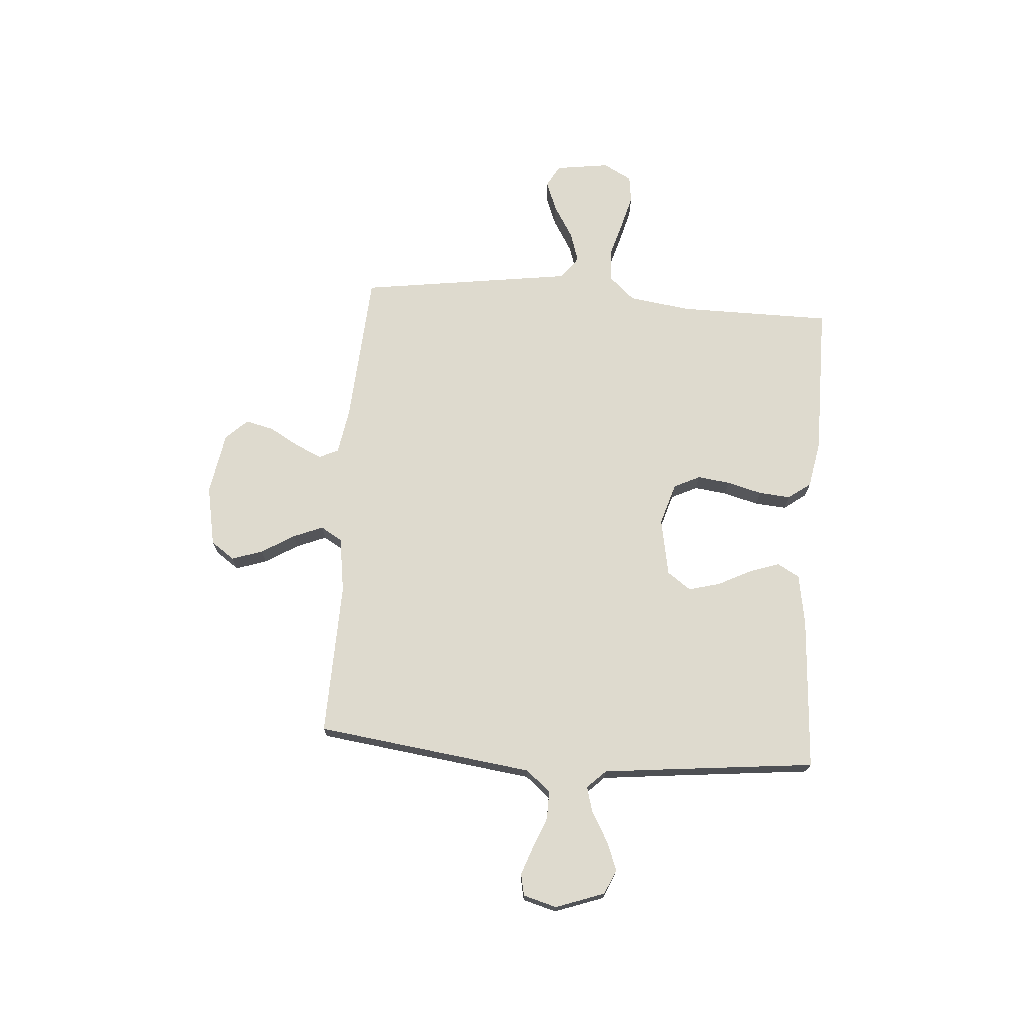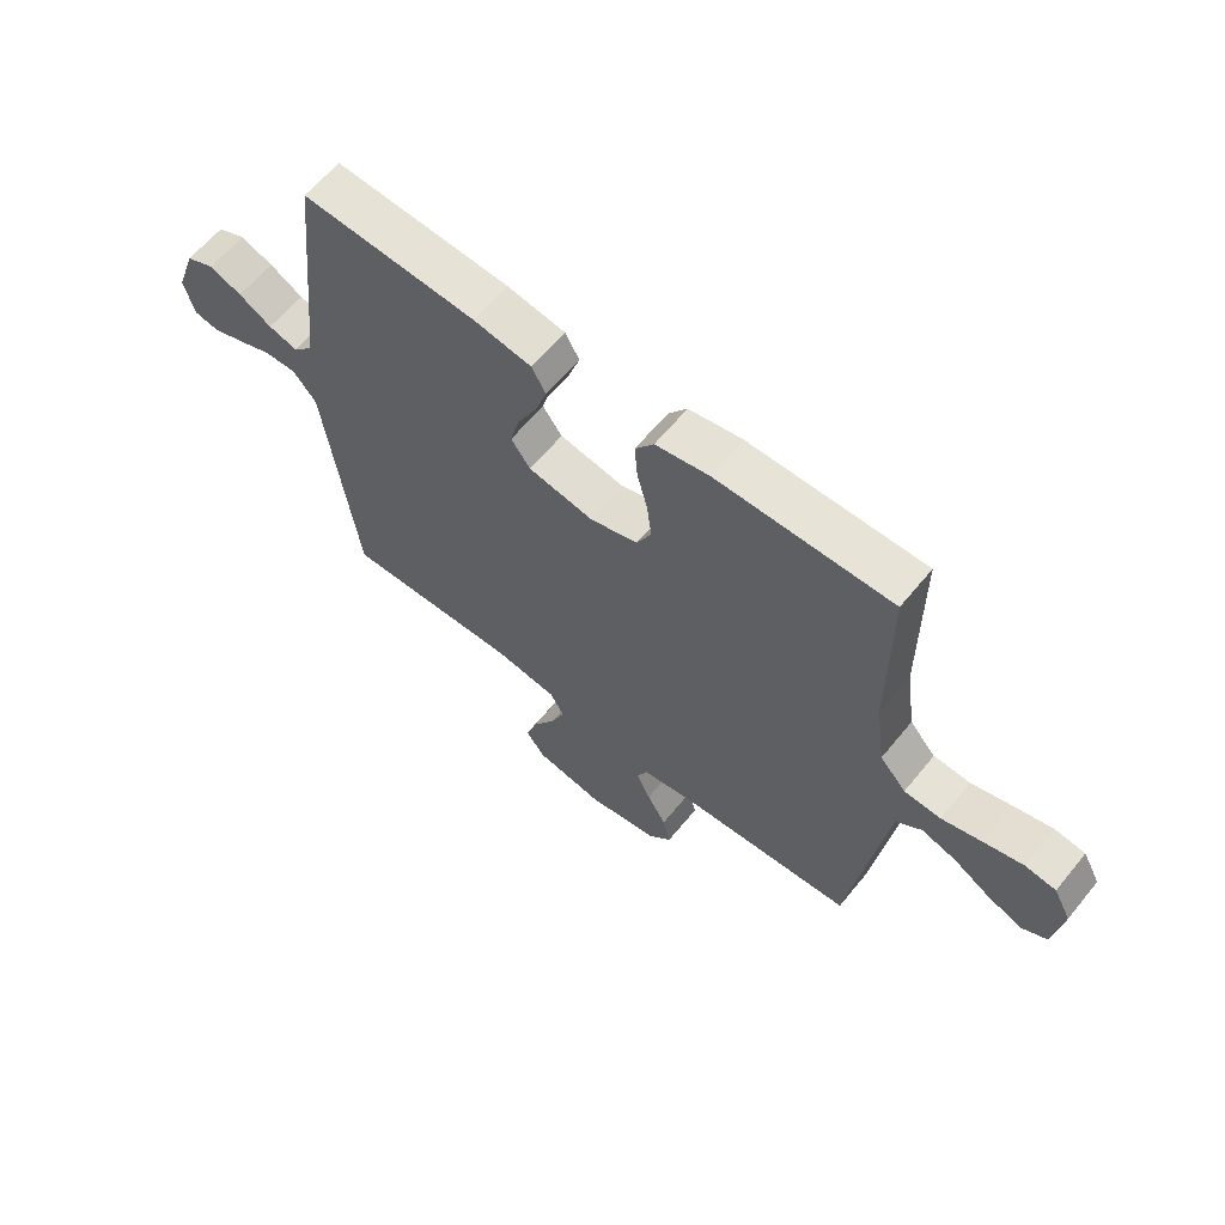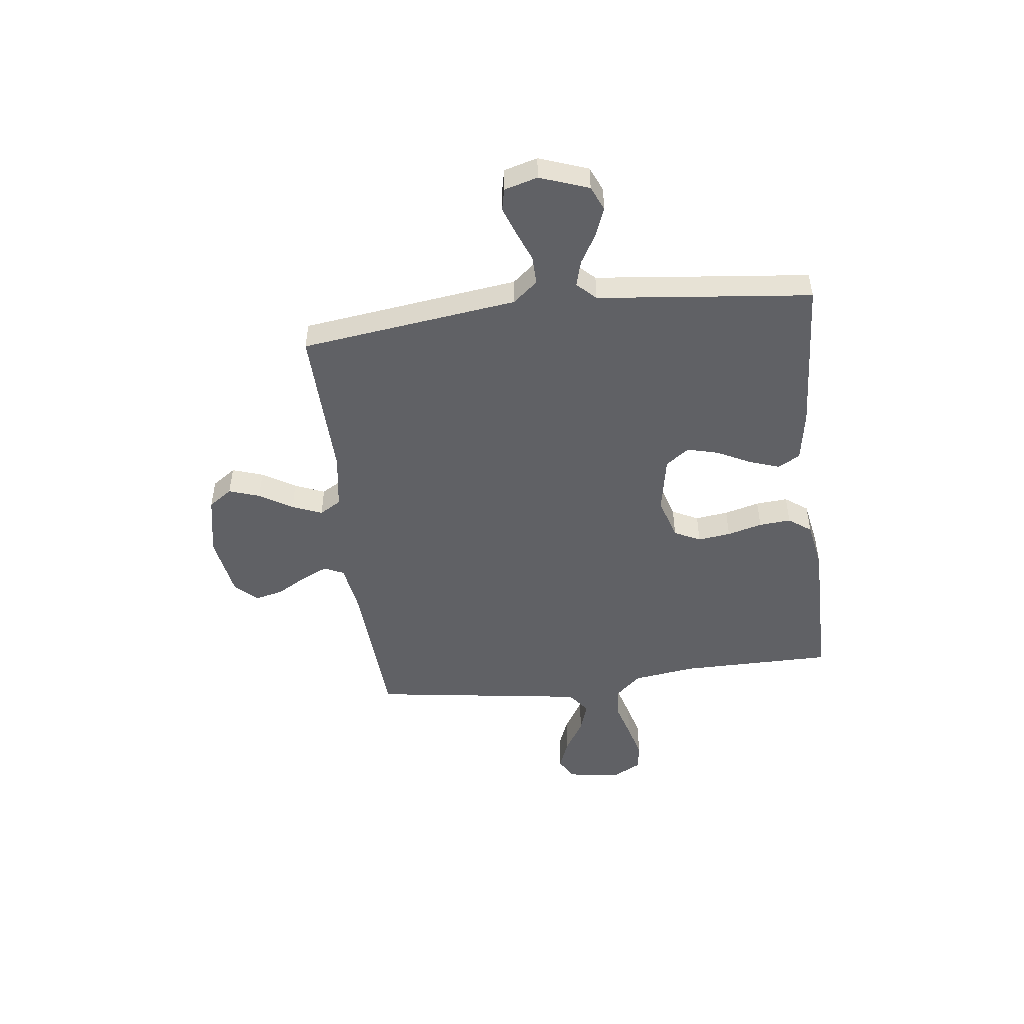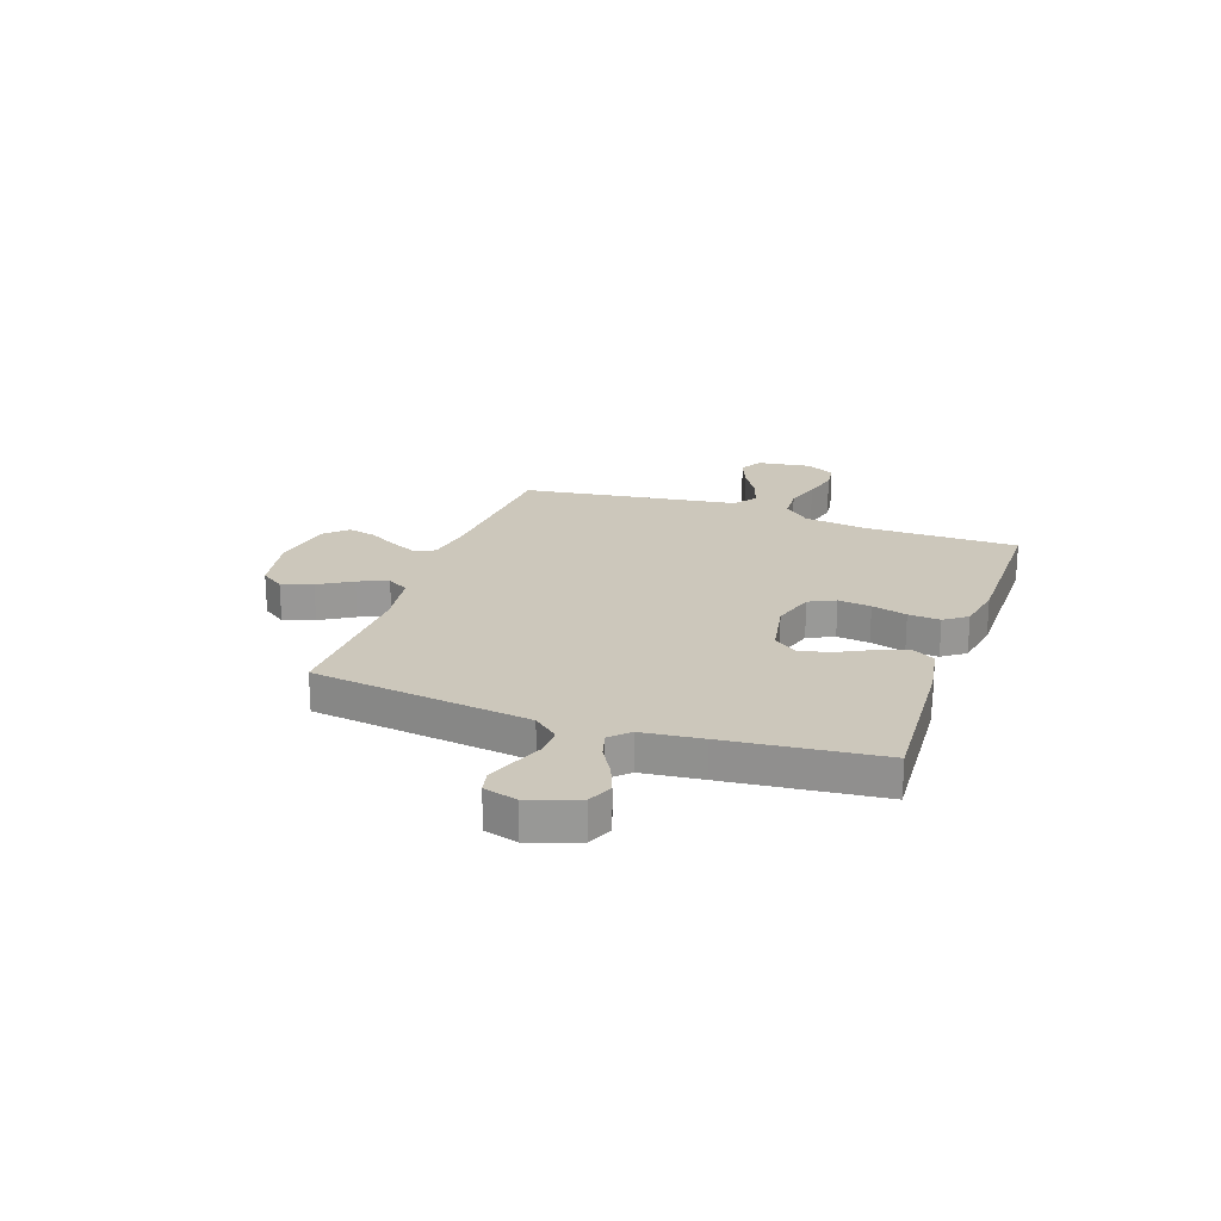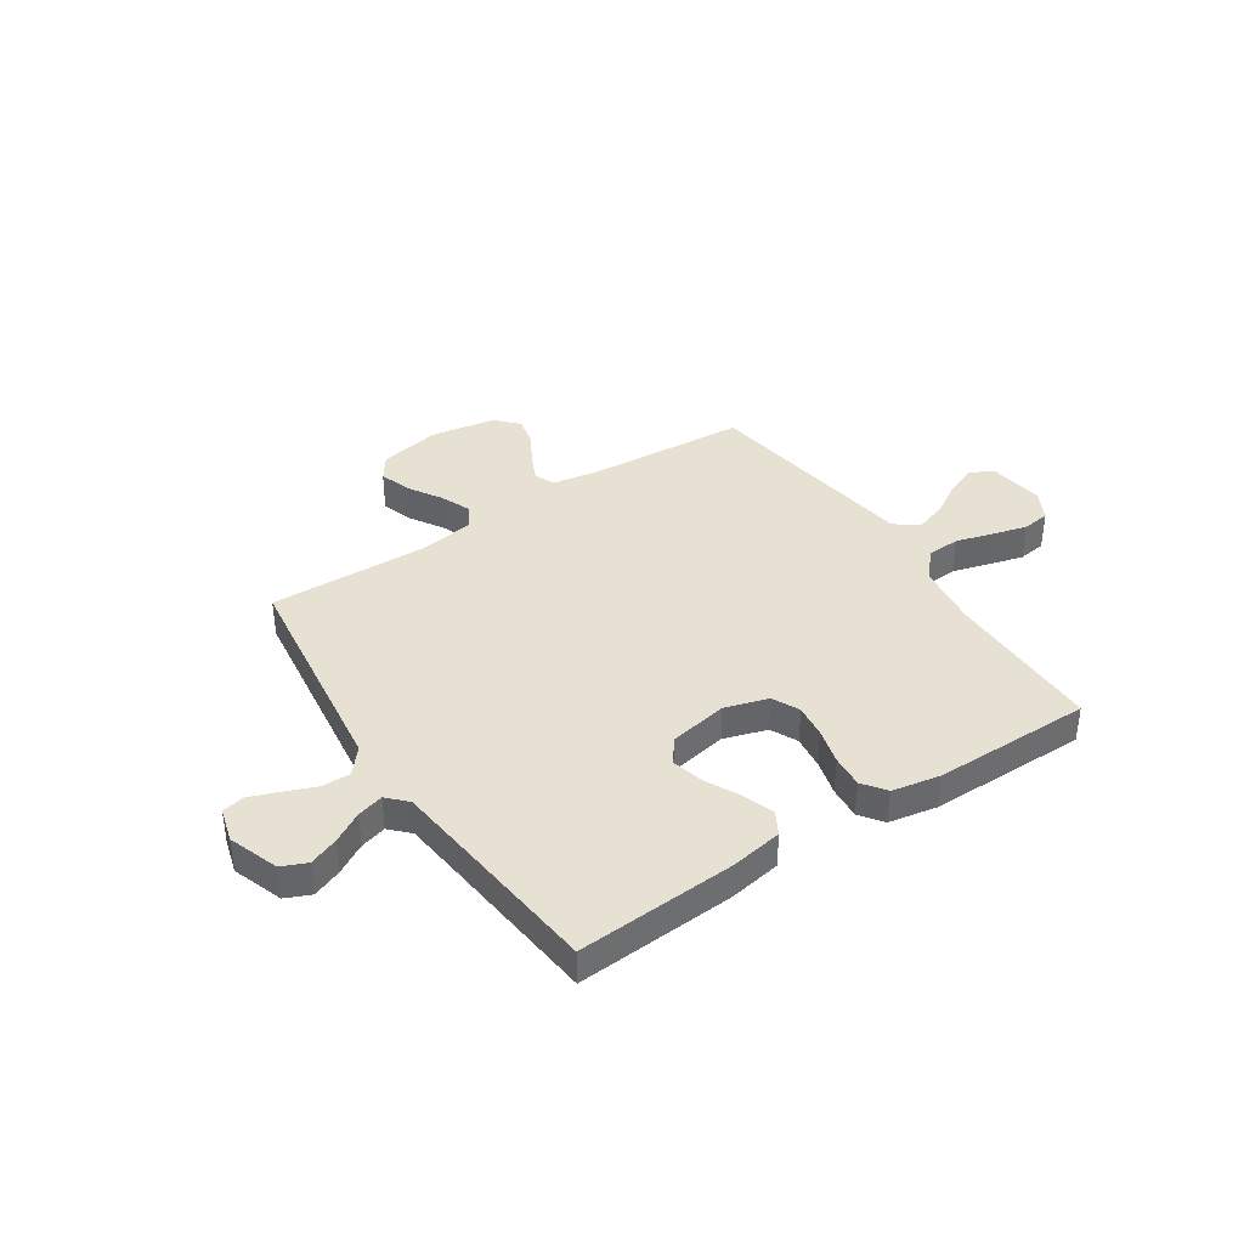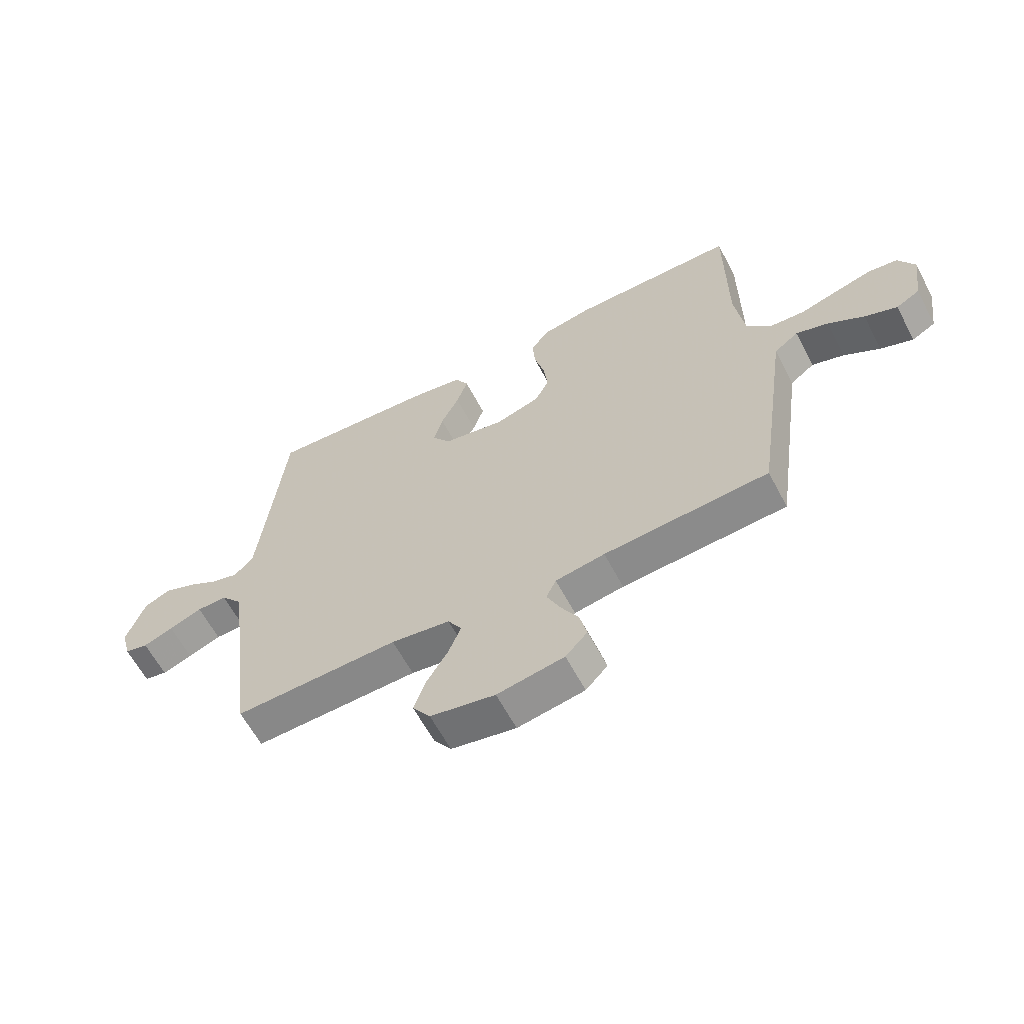
<metadata>
{"format":"obj","ext":"obj","renderer":"f3d","projection":"perspective","resolution":1024,"background":"white","views":[{"elev":71.3,"azim":-85.7,"up":"+Y"},{"elev":62.1,"azim":39.2,"up":"+Z"},{"elev":-49.2,"azim":-83.0,"up":"+Y"},{"elev":21.6,"azim":-70.7,"up":"+Y"},{"elev":38.9,"azim":-33.4,"up":"+Y"},{"elev":-61.8,"azim":27.8,"up":"+Z"}]}
</metadata>
<code>
v 0.5 0.07 -0.5
v 0.2 0.07 -0.52
v 0.11 0.07 -0.535
v 0.092 0.07 -0.573
v 0.116 0.07 -0.625
v 0.149 0.07 -0.683
v 0.162 0.07 -0.738
v 0.122 0.07 -0.78
v 0 0.07 -0.801
v -0.118 0.07 -0.778
v -0.15 0.07 -0.732
v -0.13 0.07 -0.672
v -0.091 0.07 -0.608
v -0.067 0.07 -0.55
v -0.092 0.07 -0.508
v -0.2 0.07 -0.492
v -0.5 0.07 -0.5
v -0.539 0.07 -0.2
v -0.555 0.07 -0.077
v -0.595 0.07 -0.029
v -0.65 0.07 -0.03
v -0.71 0.07 -0.054
v -0.765 0.07 -0.074
v -0.807 0.07 -0.065
v -0.825 0.07 0
v -0.791 0.07 0.095
v -0.743 0.07 0.116
v -0.687 0.07 0.094
v -0.63 0.07 0.061
v -0.58 0.07 0.047
v -0.545 0.07 0.083
v -0.532 0.07 0.2
v -0.5 0.07 0.5
v -0.2 0.07 0.481
v -0.1 0.07 0.464
v -0.076 0.07 0.421
v -0.096 0.07 0.362
v -0.129 0.07 0.297
v -0.145 0.07 0.236
v -0.112 0.07 0.19
v 0 0.07 0.169
v 0.082 0.07 0.194
v 0.107 0.07 0.245
v 0.099 0.07 0.309
v 0.081 0.07 0.377
v 0.076 0.07 0.439
v 0.108 0.07 0.483
v 0.2 0.07 0.5
v 0.5 0.07 0.5
v 0.501 0.07 0.2
v 0.518 0.07 0.079
v 0.563 0.07 0.029
v 0.626 0.07 0.025
v 0.695 0.07 0.045
v 0.762 0.07 0.063
v 0.815 0.07 0.056
v 0.845 0.07 0
v 0.83 0.07 -0.105
v 0.787 0.07 -0.129
v 0.728 0.07 -0.106
v 0.663 0.07 -0.067
v 0.604 0.07 -0.048
v 0.56 0.07 -0.081
v 0.543 0.07 -0.2
v 0.5 0 -0.5
v 0.2 0 -0.52
v 0.11 0 -0.535
v 0.092 0 -0.573
v 0.116 0 -0.625
v 0.149 0 -0.683
v 0.162 0 -0.738
v 0.122 0 -0.78
v 0 0 -0.801
v -0.118 0 -0.778
v -0.15 0 -0.732
v -0.13 0 -0.672
v -0.091 0 -0.608
v -0.067 0 -0.55
v -0.092 0 -0.508
v -0.2 0 -0.492
v -0.5 0 -0.5
v -0.539 0 -0.2
v -0.555 0 -0.077
v -0.595 0 -0.029
v -0.65 0 -0.03
v -0.71 0 -0.054
v -0.765 0 -0.074
v -0.807 0 -0.065
v -0.825 0 0
v -0.791 0 0.095
v -0.743 0 0.116
v -0.687 0 0.094
v -0.63 0 0.061
v -0.58 0 0.047
v -0.545 0 0.083
v -0.532 0 0.2
v -0.5 0 0.5
v -0.2 0 0.481
v -0.1 0 0.464
v -0.076 0 0.421
v -0.096 0 0.362
v -0.129 0 0.297
v -0.145 0 0.236
v -0.112 0 0.19
v 0 0 0.169
v 0.082 0 0.194
v 0.107 0 0.245
v 0.099 0 0.309
v 0.081 0 0.377
v 0.076 0 0.439
v 0.108 0 0.483
v 0.2 0 0.5
v 0.5 0 0.5
v 0.501 0 0.2
v 0.518 0 0.079
v 0.563 0 0.029
v 0.626 0 0.025
v 0.695 0 0.045
v 0.762 0 0.063
v 0.815 0 0.056
v 0.845 0 0
v 0.83 0 -0.105
v 0.787 0 -0.129
v 0.728 0 -0.106
v 0.663 0 -0.067
v 0.604 0 -0.048
v 0.56 0 -0.081
v 0.543 0 -0.2
f 63 64 1 2
f 58 59 60 61
f 58 61 62
f 57 58 62
f 56 57 62
f 53 54 55 56
f 53 56 62
f 52 53 62 63
f 47 48 49 50
f 47 50 51
f 44 45 46 47
f 43 44 47 51
f 42 43 51 52
f 35 36 37 38
f 35 38 39
f 32 33 34 35
f 31 32 35 39
f 30 31 39 40
f 26 27 28 29
f 26 29 30
f 25 26 30
f 24 25 30
f 21 22 23 24
f 21 24 30 40
f 16 17 18
f 15 16 18 19
f 10 11 12 13
f 10 13 14
f 9 10 14
f 8 9 14
f 5 6 7 8
f 4 5 8 14
f 3 4 14 15
f 41 42 52 63
f 20 21 40 41
f 19 20 41 63
f 15 19 63
f 2 3 15 63
f 66 65 128 127
f 125 124 123 122
f 126 125 122
f 126 122 121
f 126 121 120
f 120 119 118 117
f 126 120 117
f 127 126 117 116
f 114 113 112 111
f 115 114 111
f 111 110 109 108
f 115 111 108 107
f 116 115 107 106
f 102 101 100 99
f 103 102 99
f 99 98 97 96
f 103 99 96 95
f 104 103 95 94
f 93 92 91 90
f 94 93 90
f 94 90 89
f 94 89 88
f 88 87 86 85
f 104 94 88 85
f 82 81 80
f 83 82 80 79
f 77 76 75 74
f 78 77 74
f 78 74 73
f 78 73 72
f 72 71 70 69
f 78 72 69 68
f 79 78 68 67
f 127 116 106 105
f 105 104 85 84
f 127 105 84 83
f 127 83 79
f 127 79 67 66
f 1 65 66 2
f 2 66 67 3
f 3 67 68 4
f 4 68 69 5
f 5 69 70 6
f 6 70 71 7
f 7 71 72 8
f 8 72 73 9
f 9 73 74 10
f 10 74 75 11
f 11 75 76 12
f 12 76 77 13
f 13 77 78 14
f 14 78 79 15
f 15 79 80 16
f 16 80 81 17
f 17 81 82 18
f 18 82 83 19
f 19 83 84 20
f 20 84 85 21
f 21 85 86 22
f 22 86 87 23
f 23 87 88 24
f 24 88 89 25
f 25 89 90 26
f 26 90 91 27
f 27 91 92 28
f 28 92 93 29
f 29 93 94 30
f 30 94 95 31
f 31 95 96 32
f 32 96 97 33
f 33 97 98 34
f 34 98 99 35
f 35 99 100 36
f 36 100 101 37
f 37 101 102 38
f 38 102 103 39
f 39 103 104 40
f 40 104 105 41
f 41 105 106 42
f 42 106 107 43
f 43 107 108 44
f 44 108 109 45
f 45 109 110 46
f 46 110 111 47
f 47 111 112 48
f 48 112 113 49
f 49 113 114 50
f 50 114 115 51
f 51 115 116 52
f 52 116 117 53
f 53 117 118 54
f 54 118 119 55
f 55 119 120 56
f 56 120 121 57
f 57 121 122 58
f 58 122 123 59
f 59 123 124 60
f 60 124 125 61
f 61 125 126 62
f 62 126 127 63
f 63 127 128 64
f 64 128 65 1

</code>
